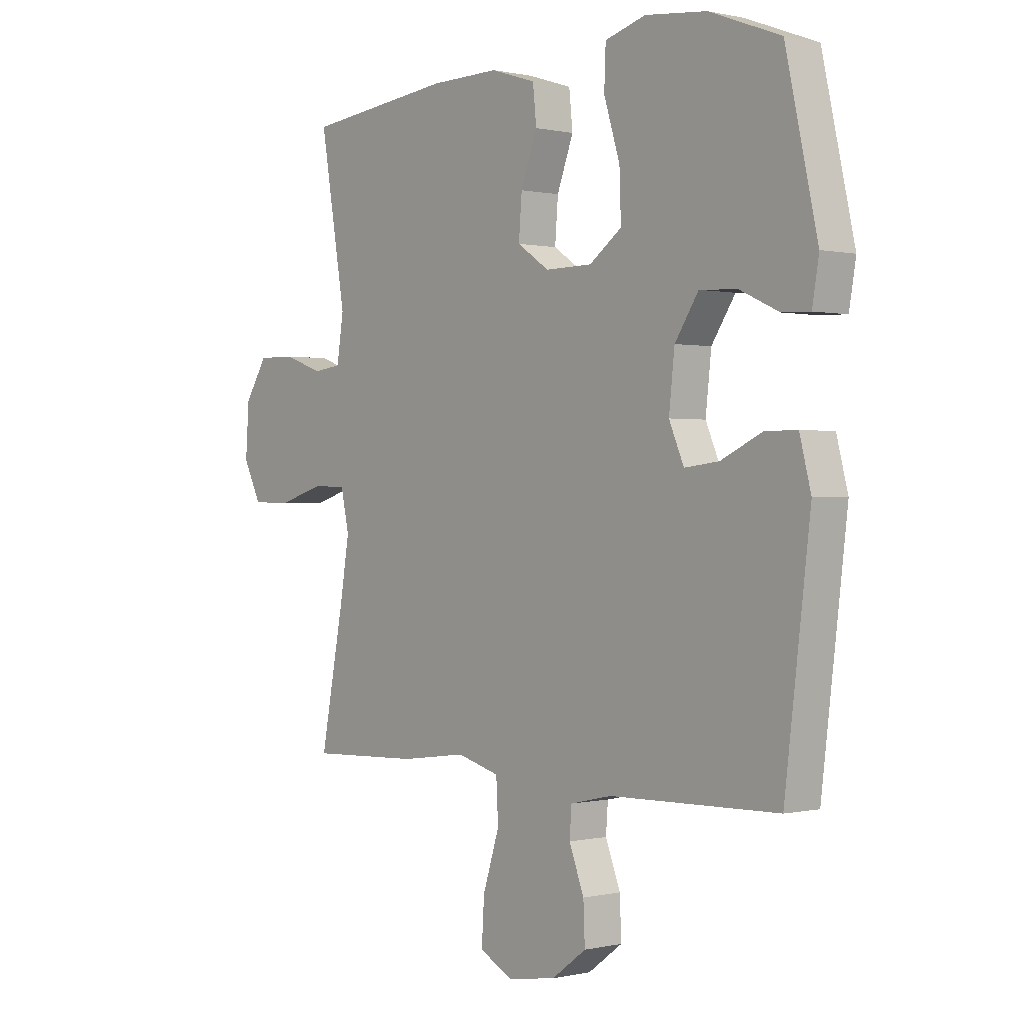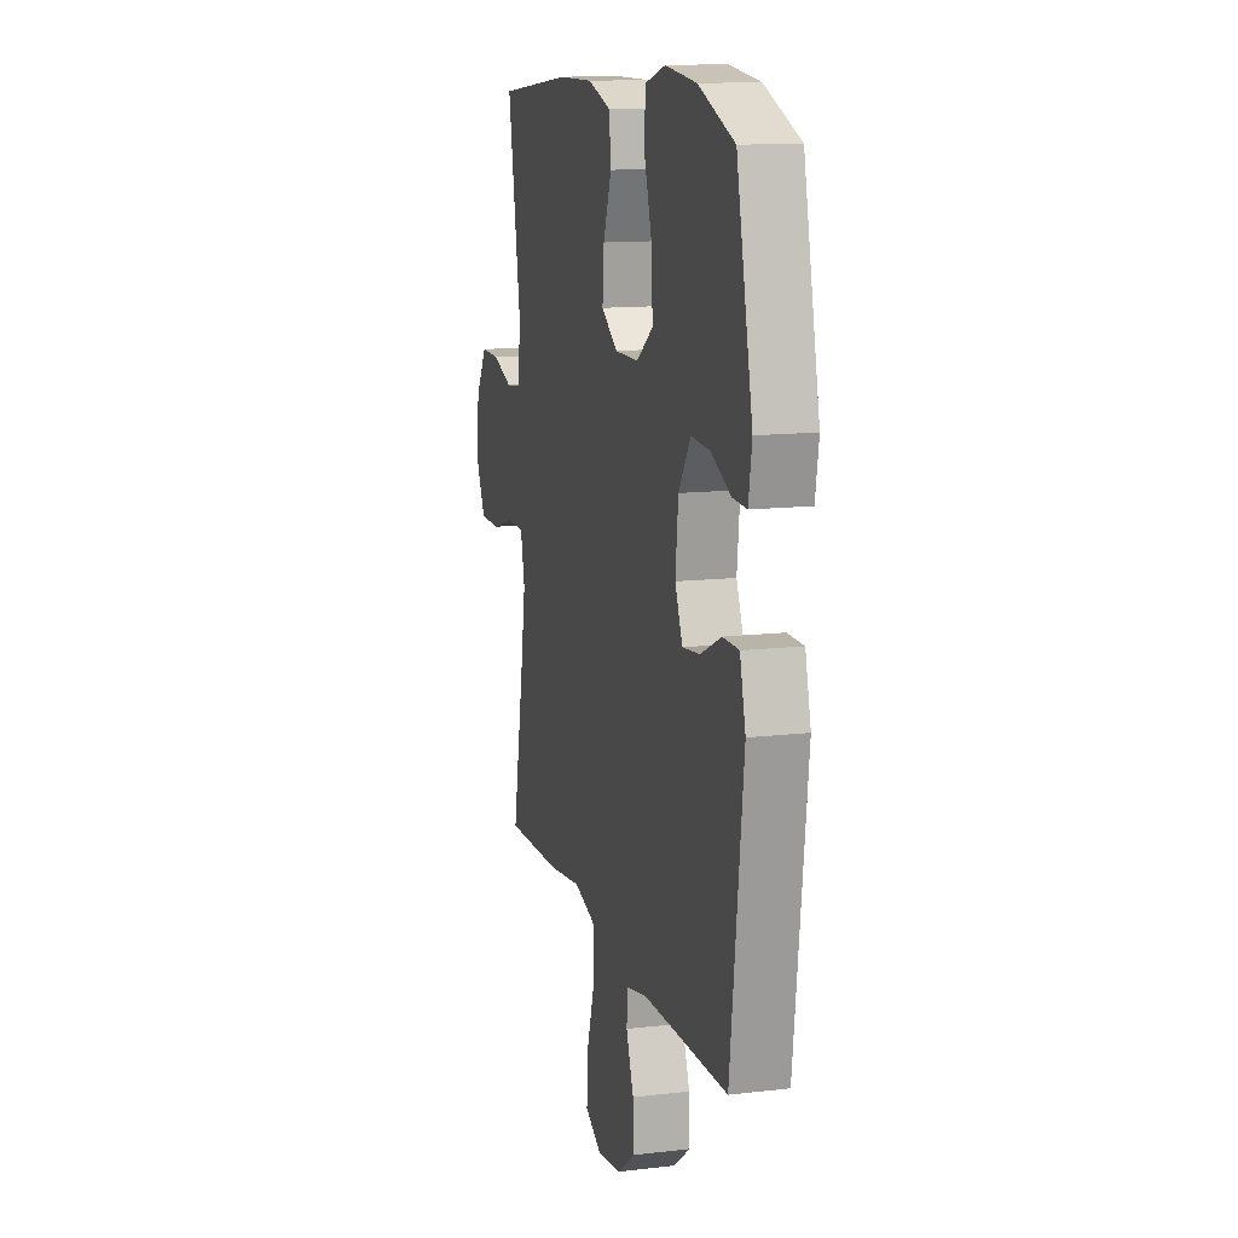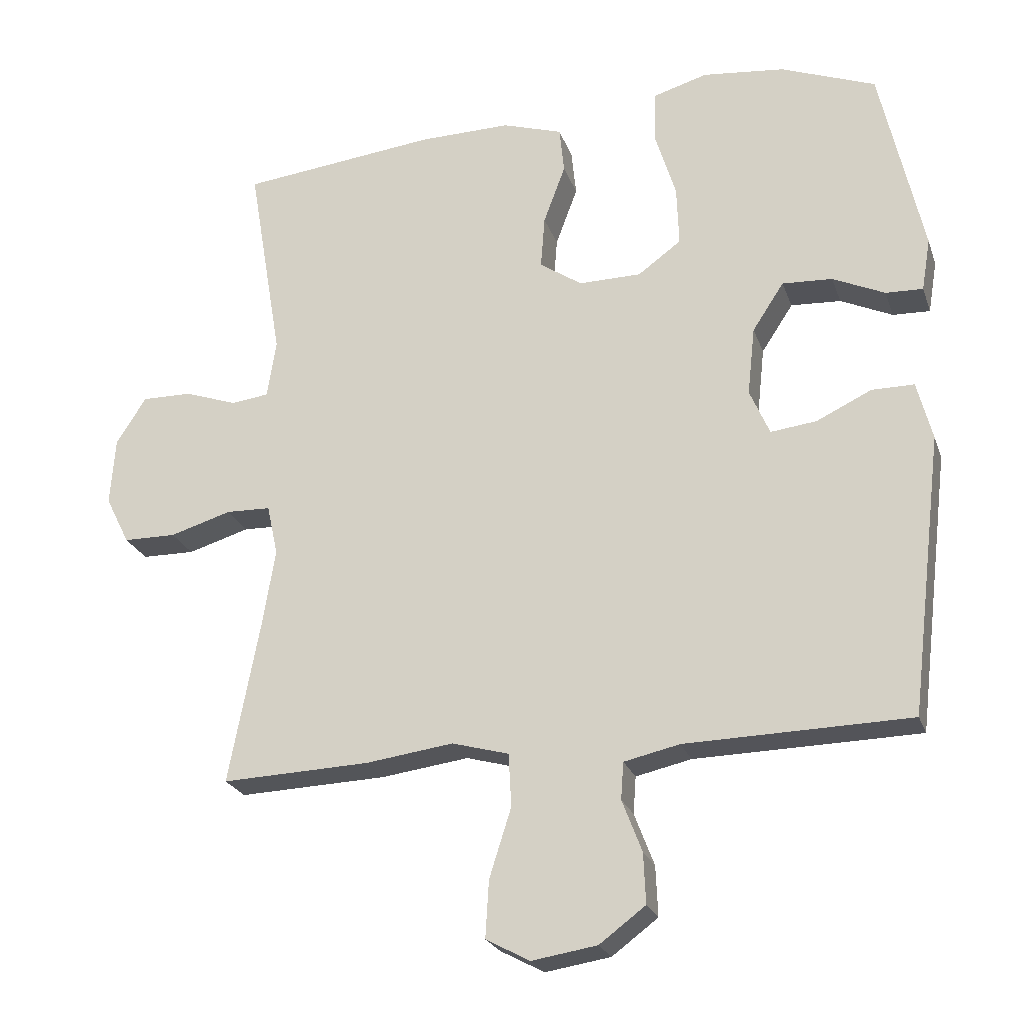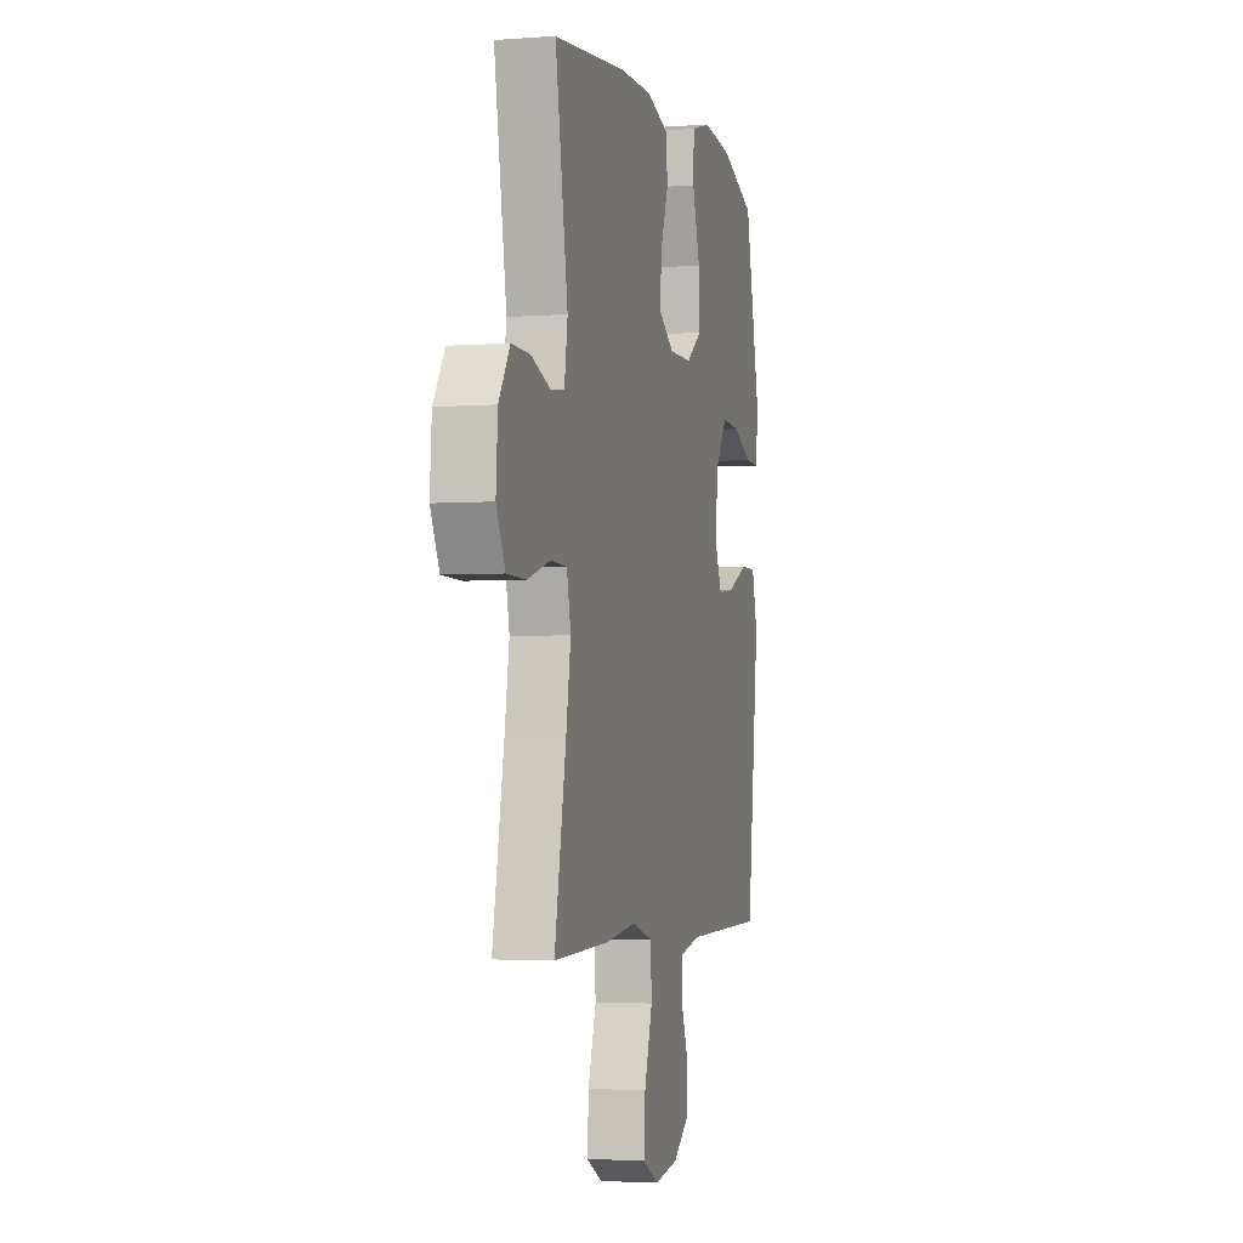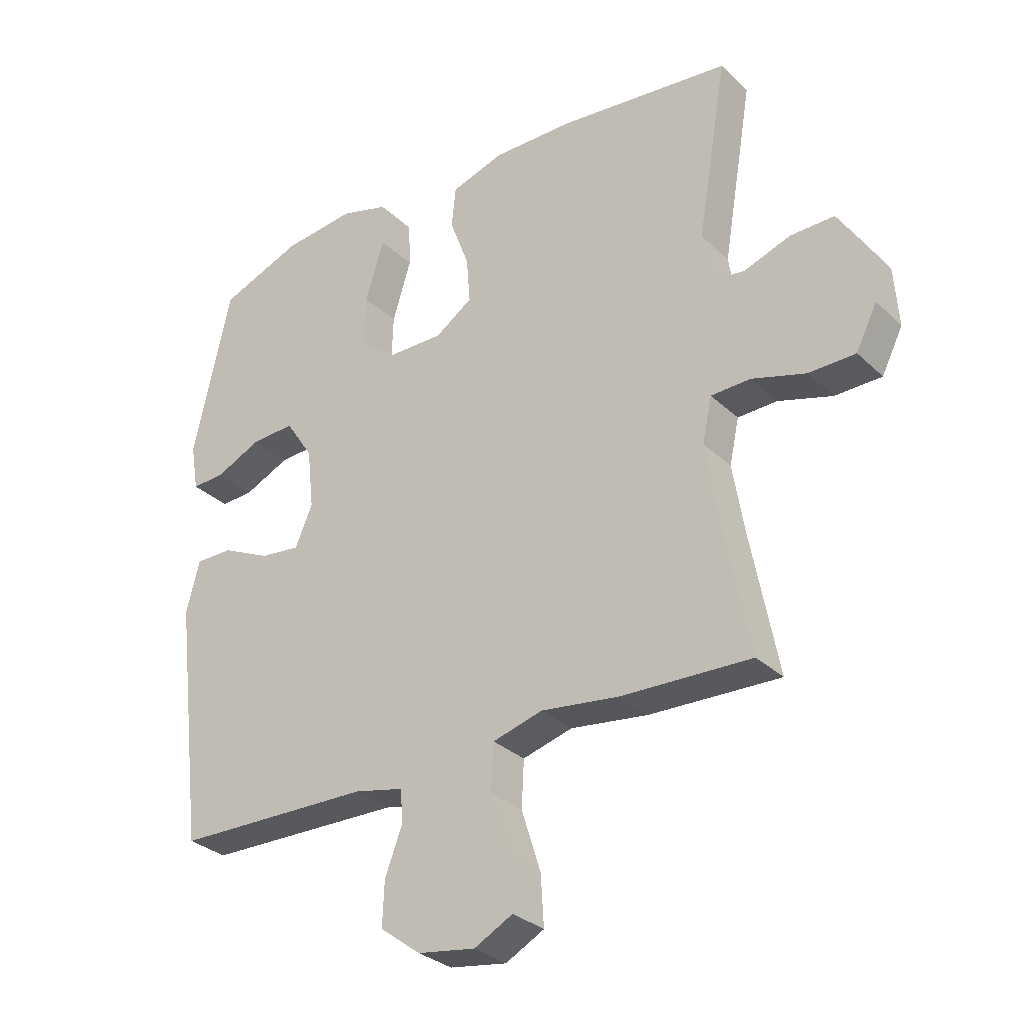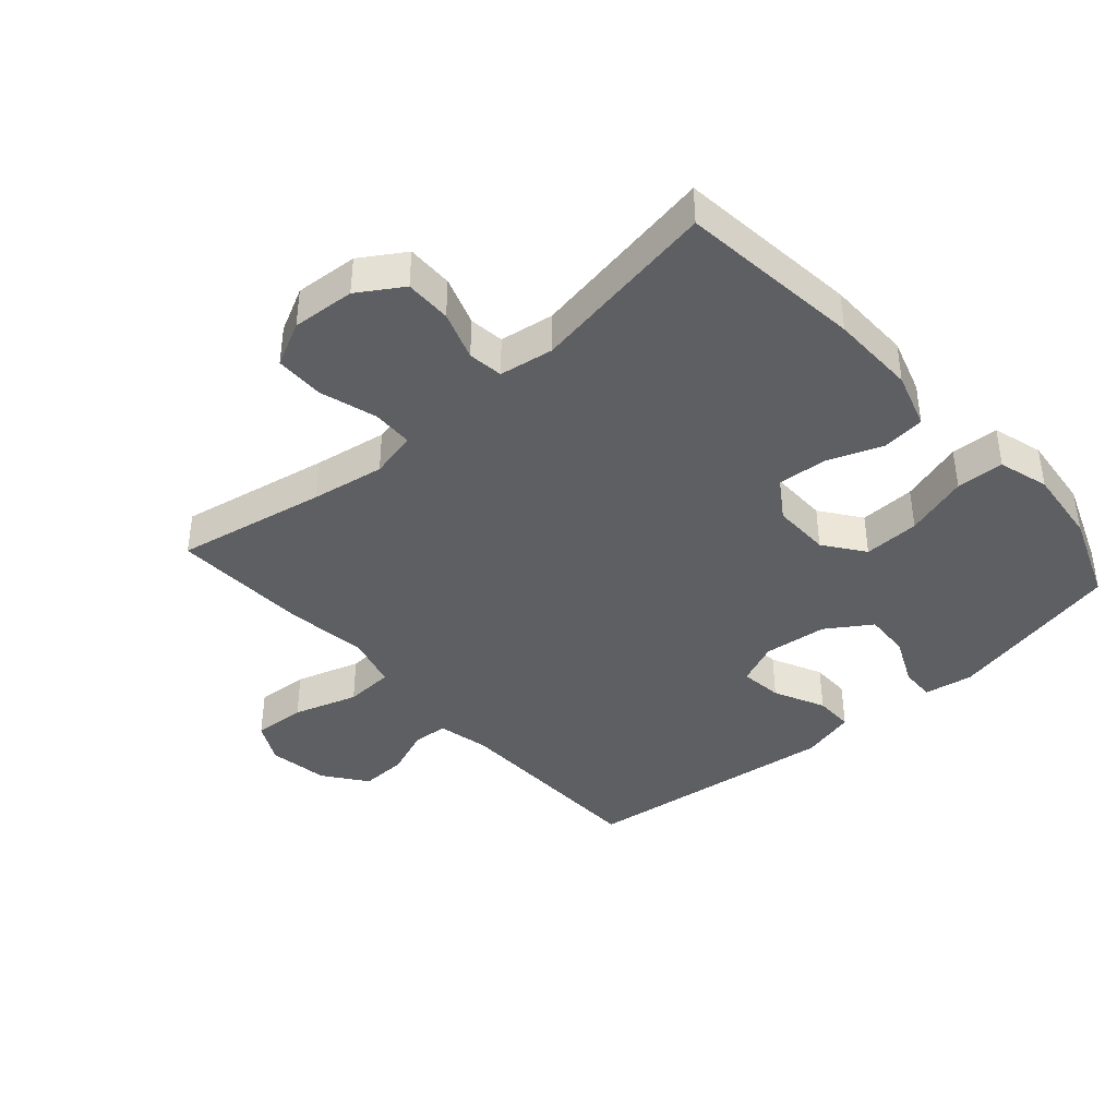
<metadata>
{"format":"obj","ext":"obj","renderer":"f3d","projection":"perspective","resolution":1024,"background":"white","views":[{"elev":0.2,"azim":49.5,"up":"+Z"},{"elev":13.2,"azim":75.0,"up":"+Z"},{"elev":-23.6,"azim":16.7,"up":"+Z"},{"elev":-3.3,"azim":-75.5,"up":"+Z"},{"elev":-30.7,"azim":-143.0,"up":"+Z"},{"elev":-40.4,"azim":-48.5,"up":"+Y"}]}
</metadata>
<code>
v 0.5 0.07 -0.5
v 0.173 0.07 -0.507
v 0.092 0.07 -0.525
v 0.088 0.07 -0.579
v 0.117 0.07 -0.655
v 0.12 0.07 -0.728
v 0.053 0.07 -0.778
v -0.042 0.07 -0.793
v -0.106 0.07 -0.759
v -0.101 0.07 -0.676
v -0.069 0.07 -0.575
v -0.073 0.07 -0.498
v -0.156 0.07 -0.475
v -0.284 0.07 -0.492
v -0.5 0.07 -0.5
v -0.455 0.07 -0.264
v -0.436 0.07 -0.149
v -0.452 0.07 -0.075
v -0.517 0.07 -0.073
v -0.607 0.07 -0.1
v -0.684 0.07 -0.099
v -0.719 0.07 -0.029
v -0.712 0.07 0.07
v -0.668 0.07 0.139
v -0.595 0.07 0.138
v -0.518 0.07 0.111
v -0.463 0.07 0.118
v -0.45 0.07 0.203
v -0.5 0.07 0.5
v -0.213 0.07 0.532
v -0.079 0.07 0.534
v 0.009 0.07 0.506
v 0.016 0.07 0.438
v -0.016 0.07 0.352
v -0.022 0.07 0.275
v 0.04 0.07 0.233
v 0.131 0.07 0.234
v 0.194 0.07 0.28
v 0.191 0.07 0.368
v 0.16 0.07 0.468
v 0.163 0.07 0.543
v 0.242 0.07 0.566
v 0.362 0.07 0.553
v 0.5 0.07 0.5
v 0.562 0.07 0.22
v 0.549 0.07 0.143
v 0.495 0.07 0.145
v 0.419 0.07 0.18
v 0.346 0.07 0.184
v 0.3 0.07 0.114
v 0.289 0.07 0.014
v 0.318 0.07 -0.053
v 0.385 0.07 -0.045
v 0.465 0.07 -0.007
v 0.527 0.07 -0.007
v 0.549 0.07 -0.093
v 0.5 0 -0.5
v 0.173 0 -0.507
v 0.092 0 -0.525
v 0.088 0 -0.579
v 0.117 0 -0.655
v 0.12 0 -0.728
v 0.053 0 -0.778
v -0.042 0 -0.793
v -0.106 0 -0.759
v -0.101 0 -0.676
v -0.069 0 -0.575
v -0.073 0 -0.498
v -0.156 0 -0.475
v -0.284 0 -0.492
v -0.5 0 -0.5
v -0.455 0 -0.264
v -0.436 0 -0.149
v -0.452 0 -0.075
v -0.517 0 -0.073
v -0.607 0 -0.1
v -0.684 0 -0.099
v -0.719 0 -0.029
v -0.712 0 0.07
v -0.668 0 0.139
v -0.595 0 0.138
v -0.518 0 0.111
v -0.463 0 0.118
v -0.45 0 0.203
v -0.5 0 0.5
v -0.213 0 0.532
v -0.079 0 0.534
v 0.009 0 0.506
v 0.016 0 0.438
v -0.016 0 0.352
v -0.022 0 0.275
v 0.04 0 0.233
v 0.131 0 0.234
v 0.194 0 0.28
v 0.191 0 0.368
v 0.16 0 0.468
v 0.163 0 0.543
v 0.242 0 0.566
v 0.362 0 0.553
v 0.5 0 0.5
v 0.562 0 0.22
v 0.549 0 0.143
v 0.495 0 0.145
v 0.419 0 0.18
v 0.346 0 0.184
v 0.3 0 0.114
v 0.289 0 0.014
v 0.318 0 -0.053
v 0.385 0 -0.045
v 0.465 0 -0.007
v 0.527 0 -0.007
v 0.549 0 -0.093
f 53 54 55 56
f 52 53 56 1
f 51 52 1 2
f 50 51 2 3
f 45 46 47 48
f 45 48 49
f 44 45 49
f 43 44 49 50
f 39 40 41 42
f 38 39 42 43
f 31 32 33 34
f 31 34 35
f 28 29 30 31
f 27 28 31 35
f 23 24 25 26
f 23 26 27
f 22 23 27
f 19 20 21 22
f 18 19 22 27
f 17 18 27 35
f 13 14 15 16
f 12 13 16 17
f 8 9 10 11
f 8 11 12
f 7 8 12
f 4 5 6 7
f 3 4 7 12
f 38 43 50 3
f 12 17 35 36
f 12 36 37
f 3 12 37 38
f 112 111 110 109
f 57 112 109 108
f 58 57 108 107
f 59 58 107 106
f 104 103 102 101
f 105 104 101
f 105 101 100
f 106 105 100 99
f 98 97 96 95
f 99 98 95 94
f 90 89 88 87
f 91 90 87
f 87 86 85 84
f 91 87 84 83
f 82 81 80 79
f 83 82 79
f 83 79 78
f 78 77 76 75
f 83 78 75 74
f 91 83 74 73
f 72 71 70 69
f 73 72 69 68
f 67 66 65 64
f 68 67 64
f 68 64 63
f 63 62 61 60
f 68 63 60 59
f 59 106 99 94
f 92 91 73 68
f 93 92 68
f 94 93 68 59
f 1 57 58 2
f 2 58 59 3
f 3 59 60 4
f 4 60 61 5
f 5 61 62 6
f 6 62 63 7
f 7 63 64 8
f 8 64 65 9
f 9 65 66 10
f 10 66 67 11
f 11 67 68 12
f 12 68 69 13
f 13 69 70 14
f 14 70 71 15
f 15 71 72 16
f 16 72 73 17
f 17 73 74 18
f 18 74 75 19
f 19 75 76 20
f 20 76 77 21
f 21 77 78 22
f 22 78 79 23
f 23 79 80 24
f 24 80 81 25
f 25 81 82 26
f 26 82 83 27
f 27 83 84 28
f 28 84 85 29
f 29 85 86 30
f 30 86 87 31
f 31 87 88 32
f 32 88 89 33
f 33 89 90 34
f 34 90 91 35
f 35 91 92 36
f 36 92 93 37
f 37 93 94 38
f 38 94 95 39
f 39 95 96 40
f 40 96 97 41
f 41 97 98 42
f 42 98 99 43
f 43 99 100 44
f 44 100 101 45
f 45 101 102 46
f 46 102 103 47
f 47 103 104 48
f 48 104 105 49
f 49 105 106 50
f 50 106 107 51
f 51 107 108 52
f 52 108 109 53
f 53 109 110 54
f 54 110 111 55
f 55 111 112 56
f 56 112 57 1

</code>
